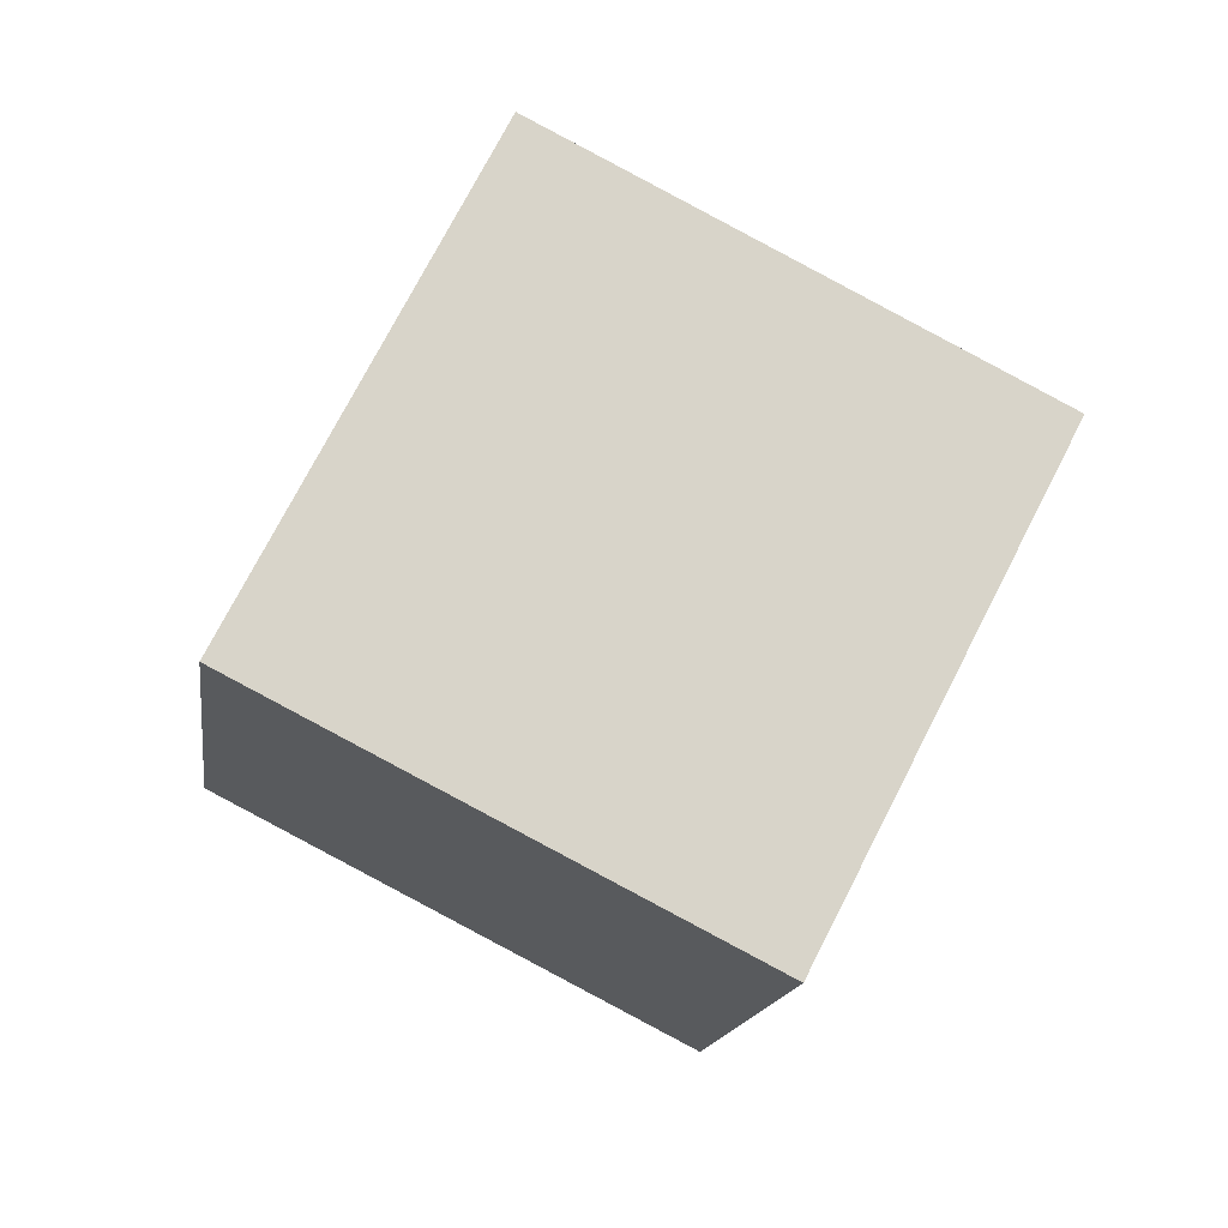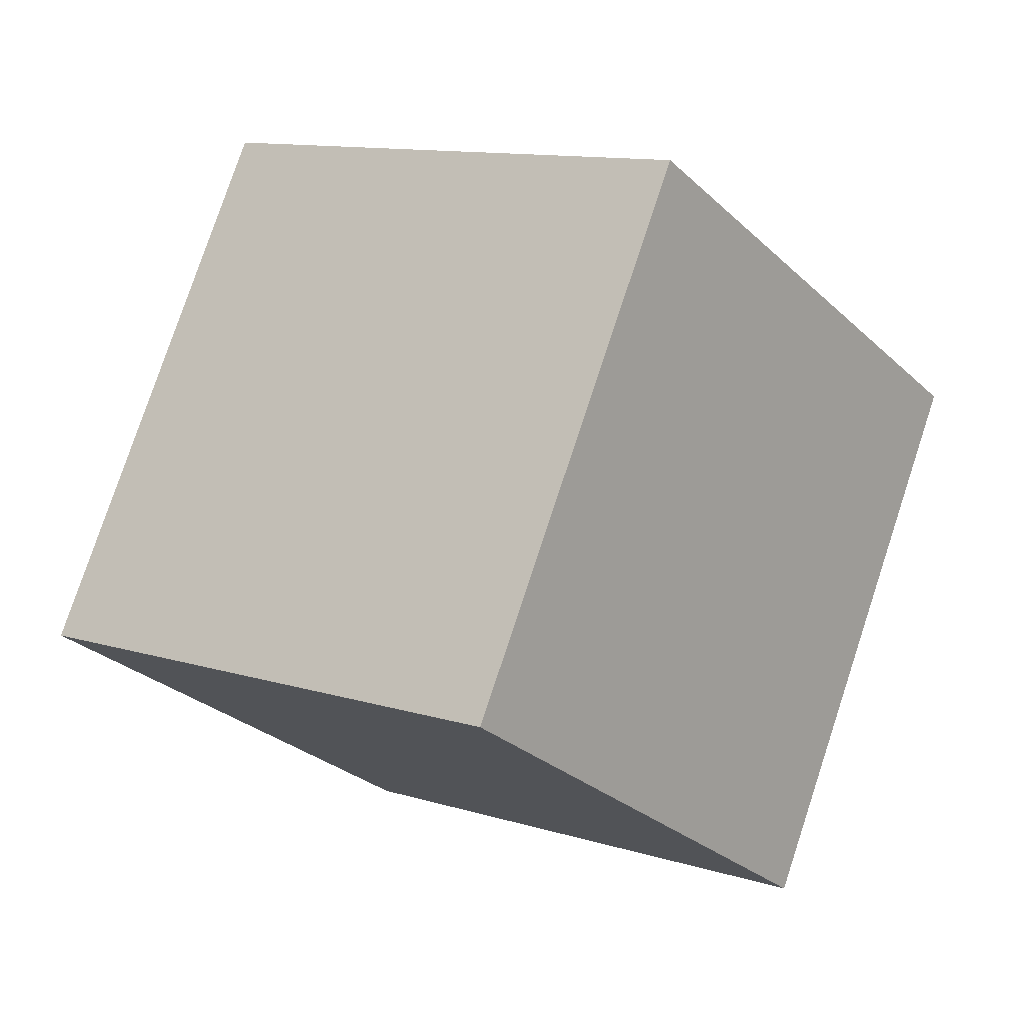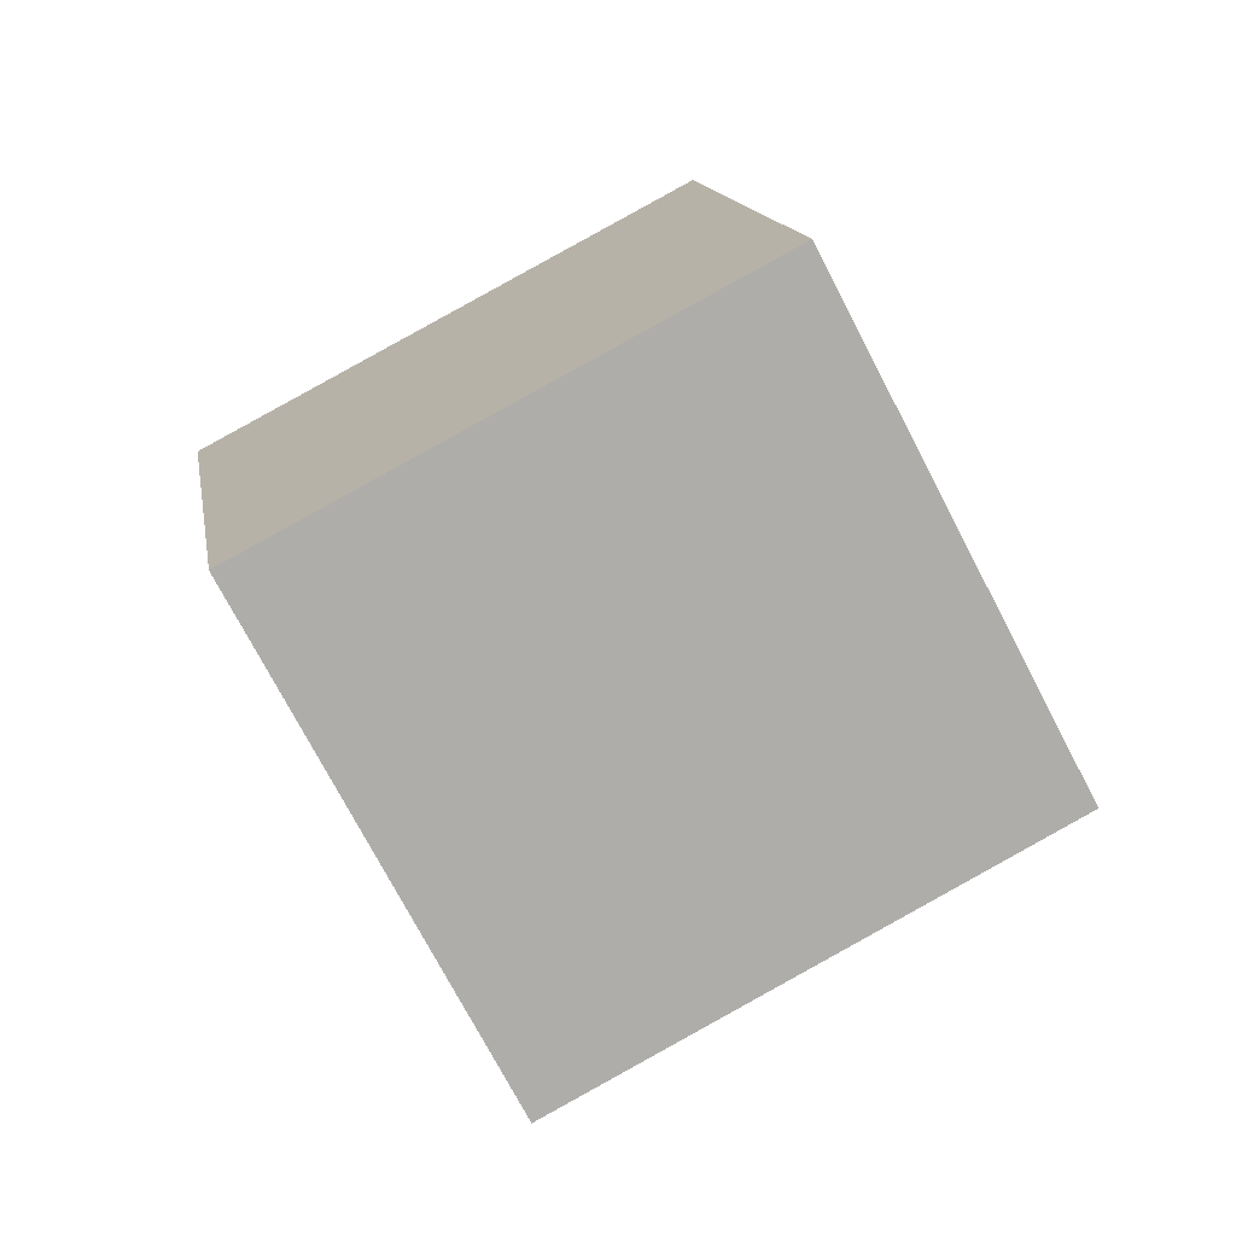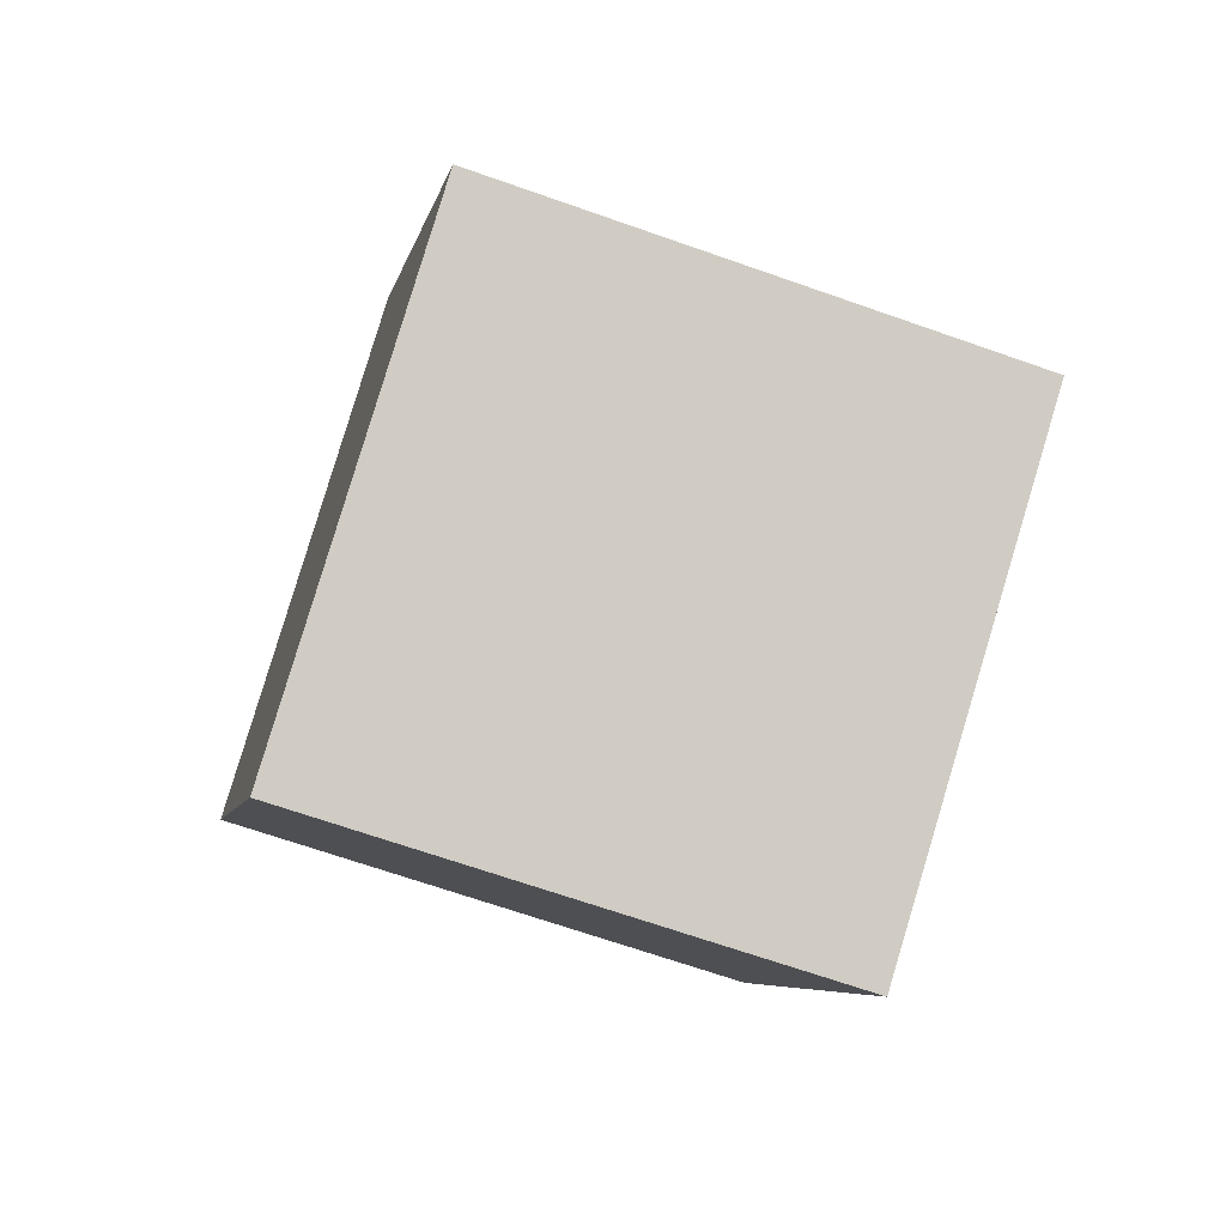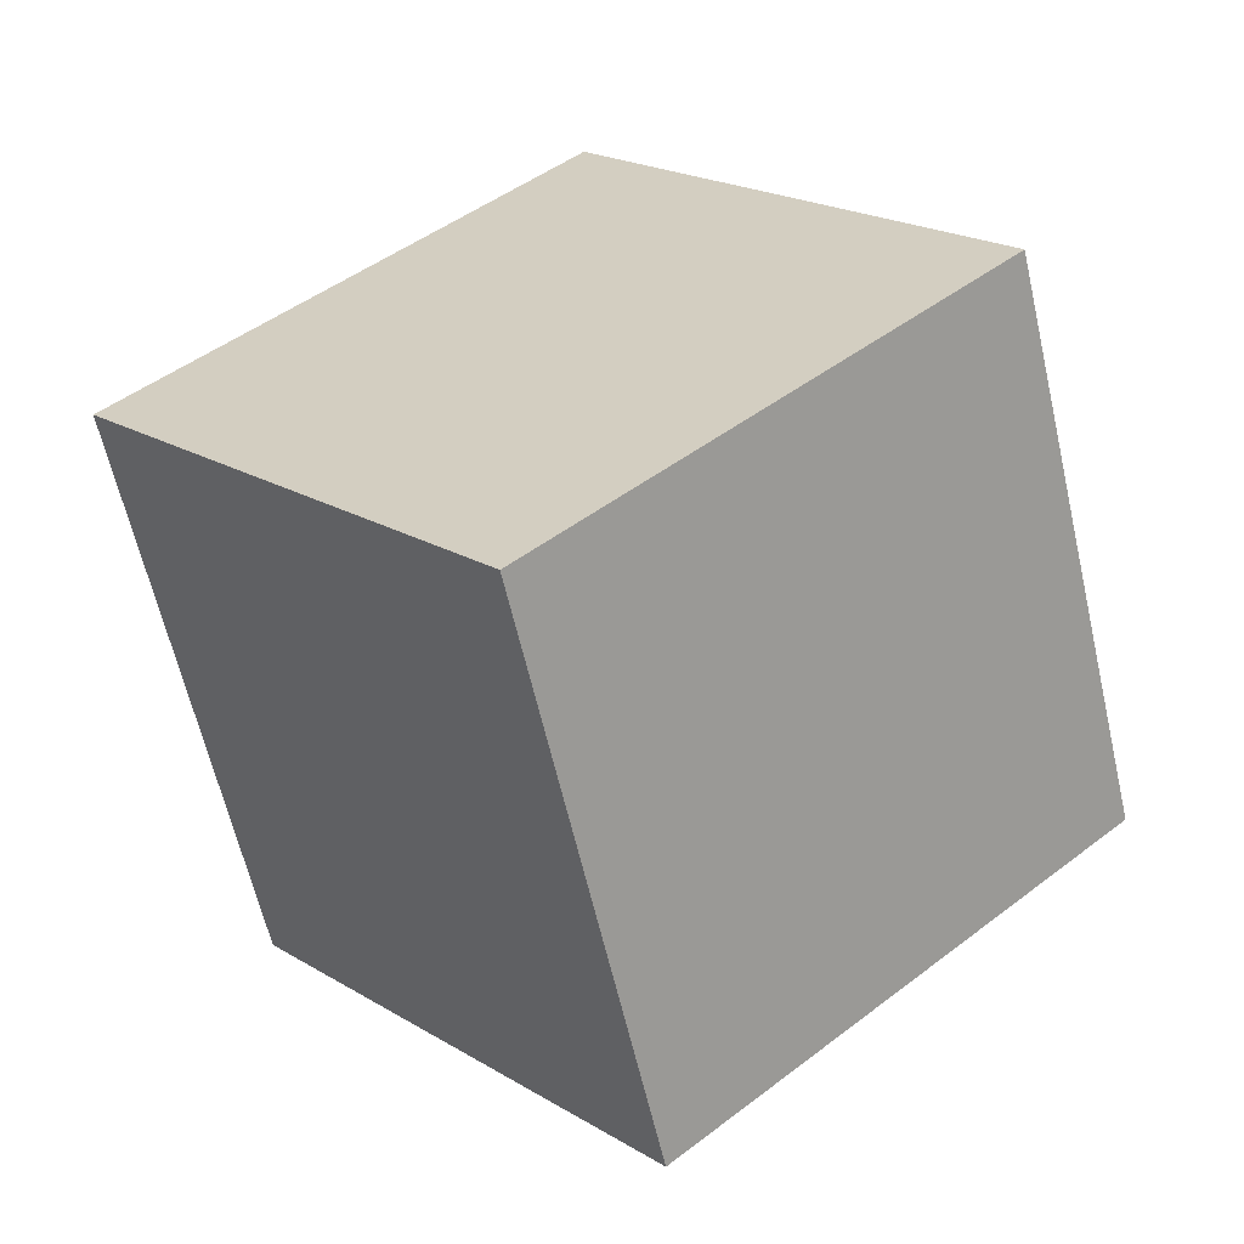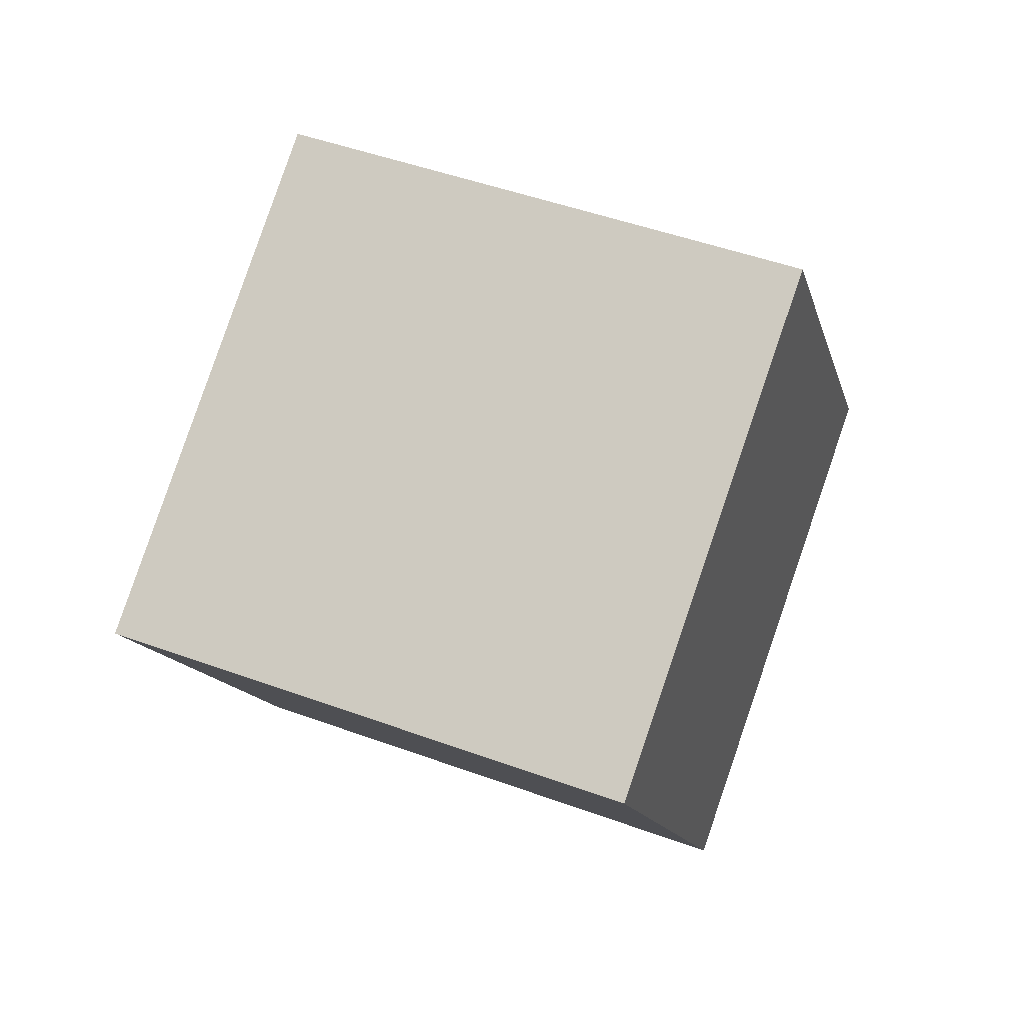
<metadata>
{"format":"obj","ext":"obj","renderer":"f3d","projection":"perspective","resolution":1024,"background":"white","views":[{"elev":-33.7,"azim":90.7,"up":"+Y"},{"elev":-35.1,"azim":104.5,"up":"+Z"},{"elev":32.9,"azim":-90.9,"up":"+Y"},{"elev":17.7,"azim":6.2,"up":"+Y"},{"elev":55.2,"azim":-61.8,"up":"+Z"},{"elev":-73.6,"azim":-3.7,"up":"+Y"}]}
</metadata>
<code>
v  1.202  2.295  1.891
v  0.9336  1.902  1.011
v  1.867  1.568  0.8758
v  2.135  1.961  1.756
v  0.961  1.438  2.348
v  0.6934  1.045  1.468
v  1.627  0.7108  1.332
v  1.894  1.104  2.212
f 3 1 2
f 5 7 6
f 1 3 4
f 1 6 2
f 7 5 8
f 2 7 3
f 6 1 5
f 3 8 4
f 7 2 6
f 1 8 5
f 8 3 7
f 8 1 4

</code>
